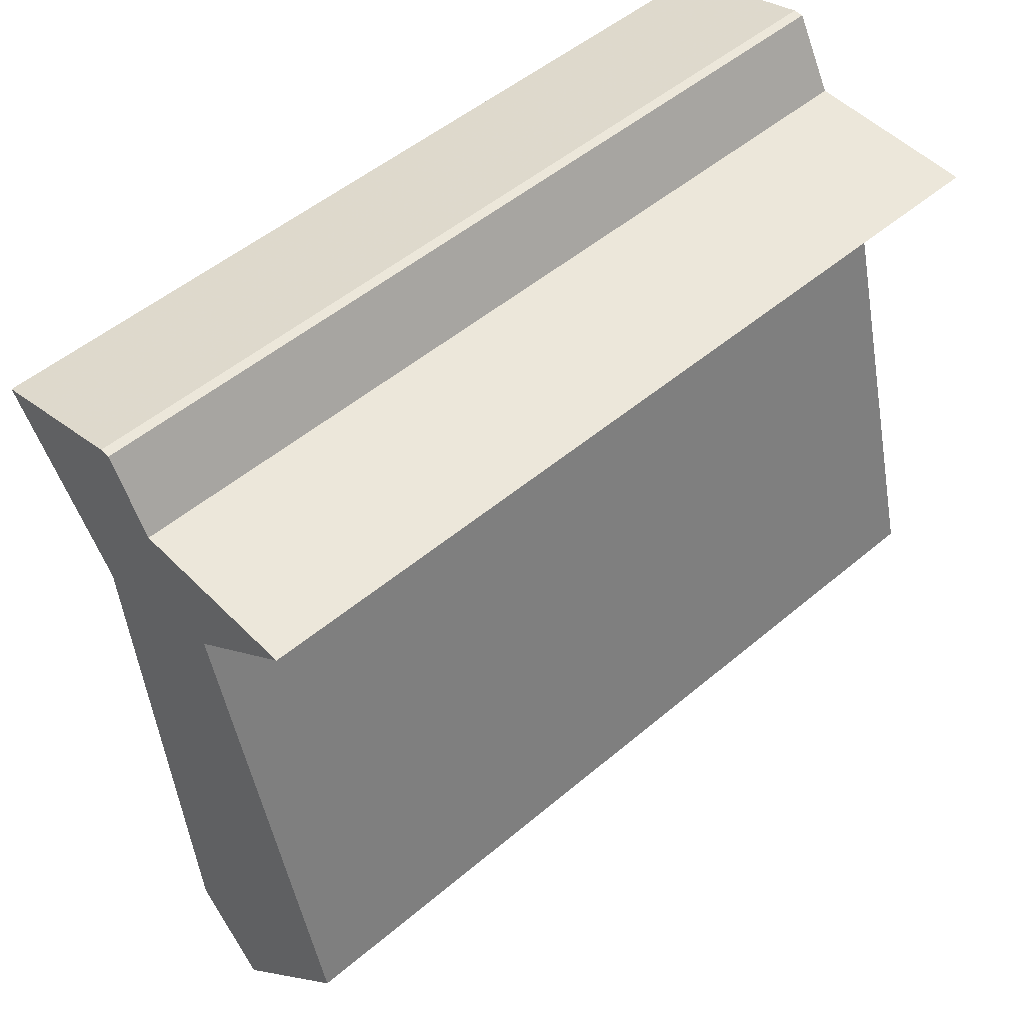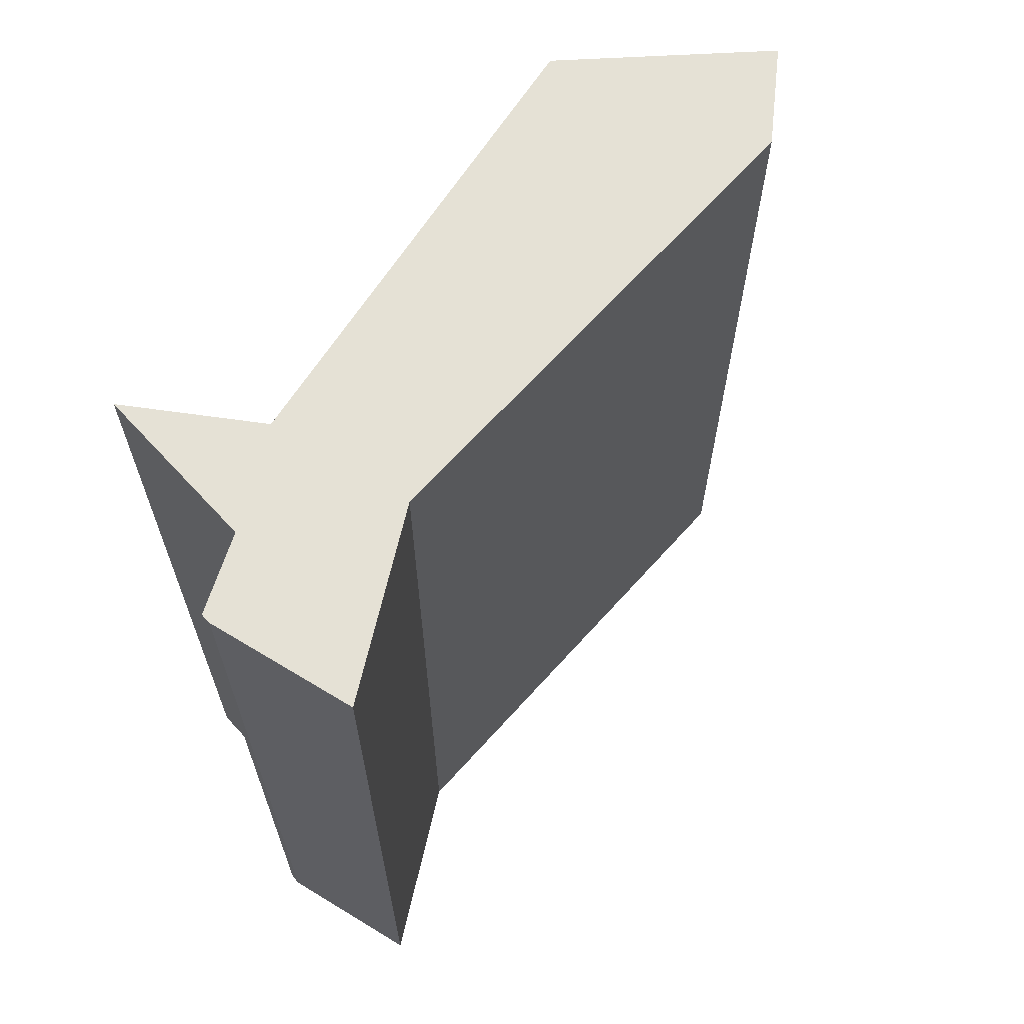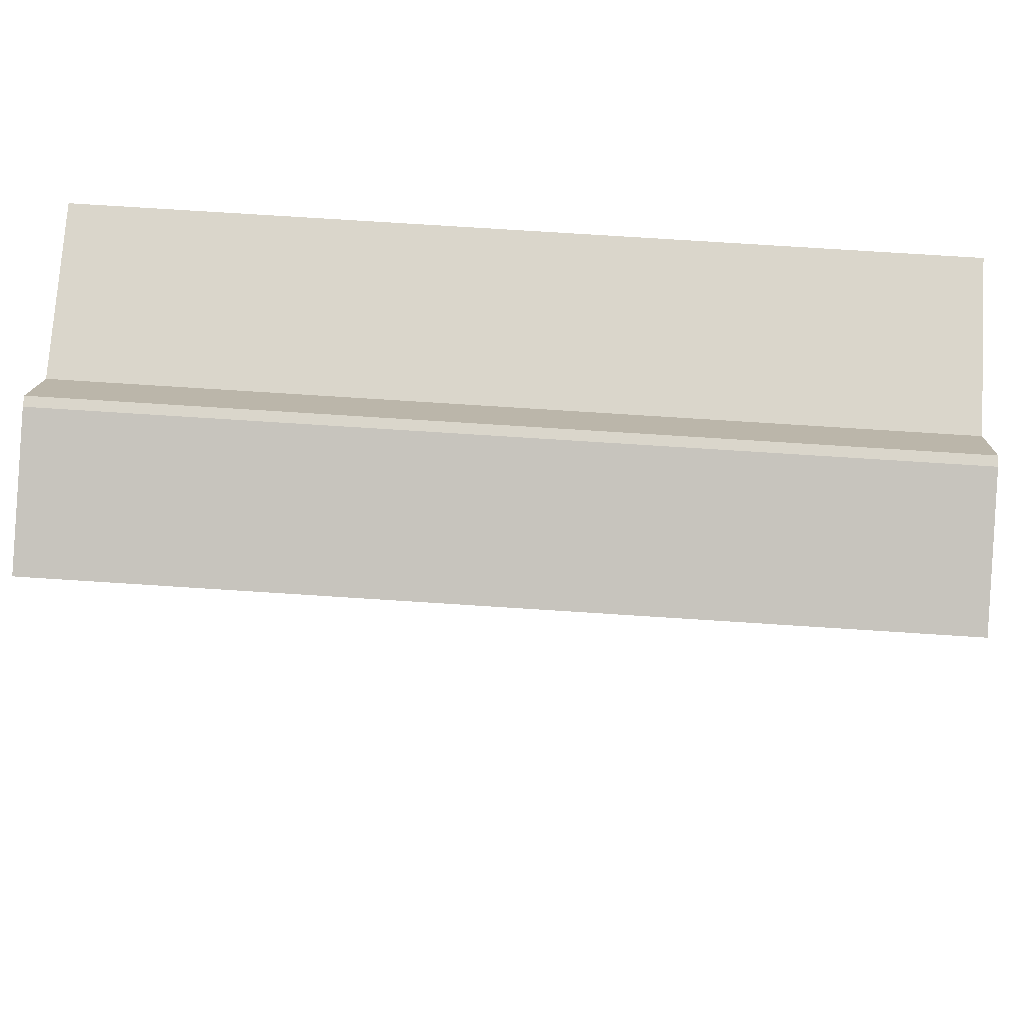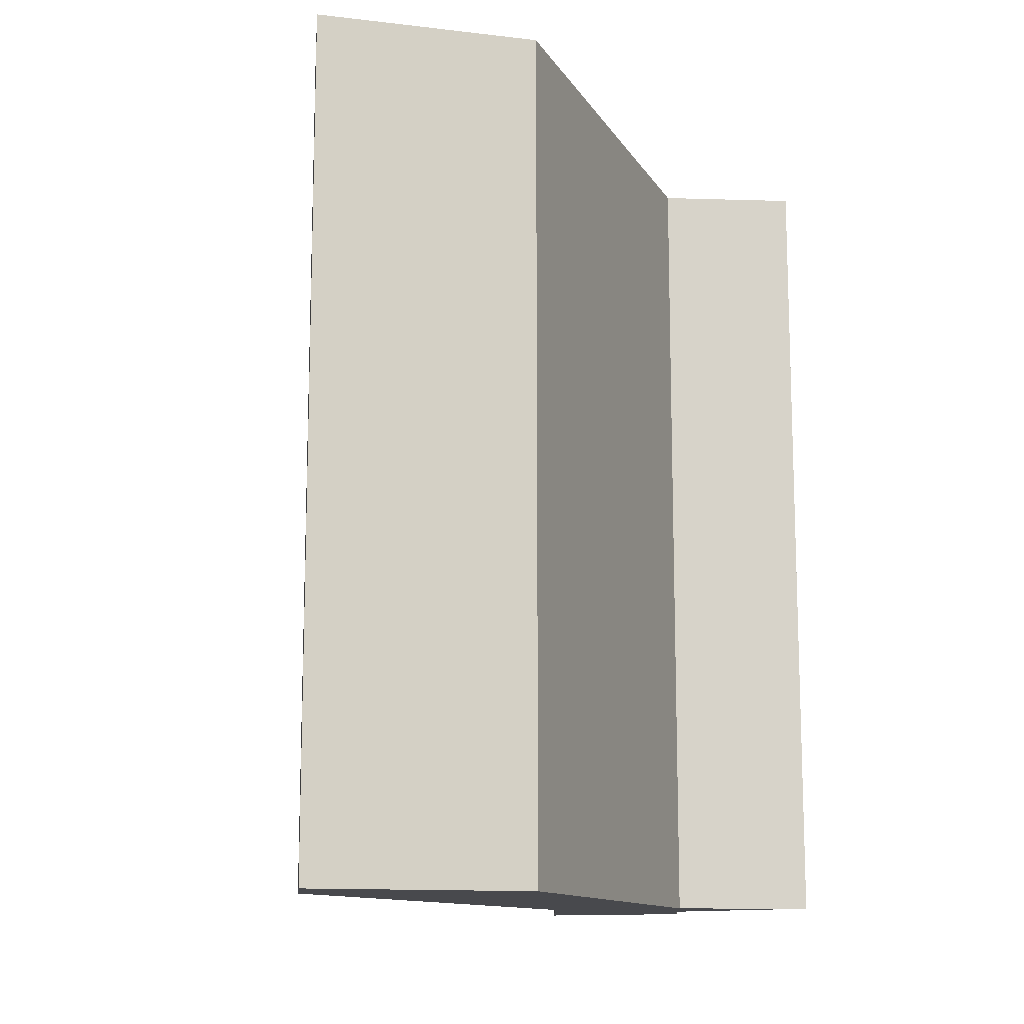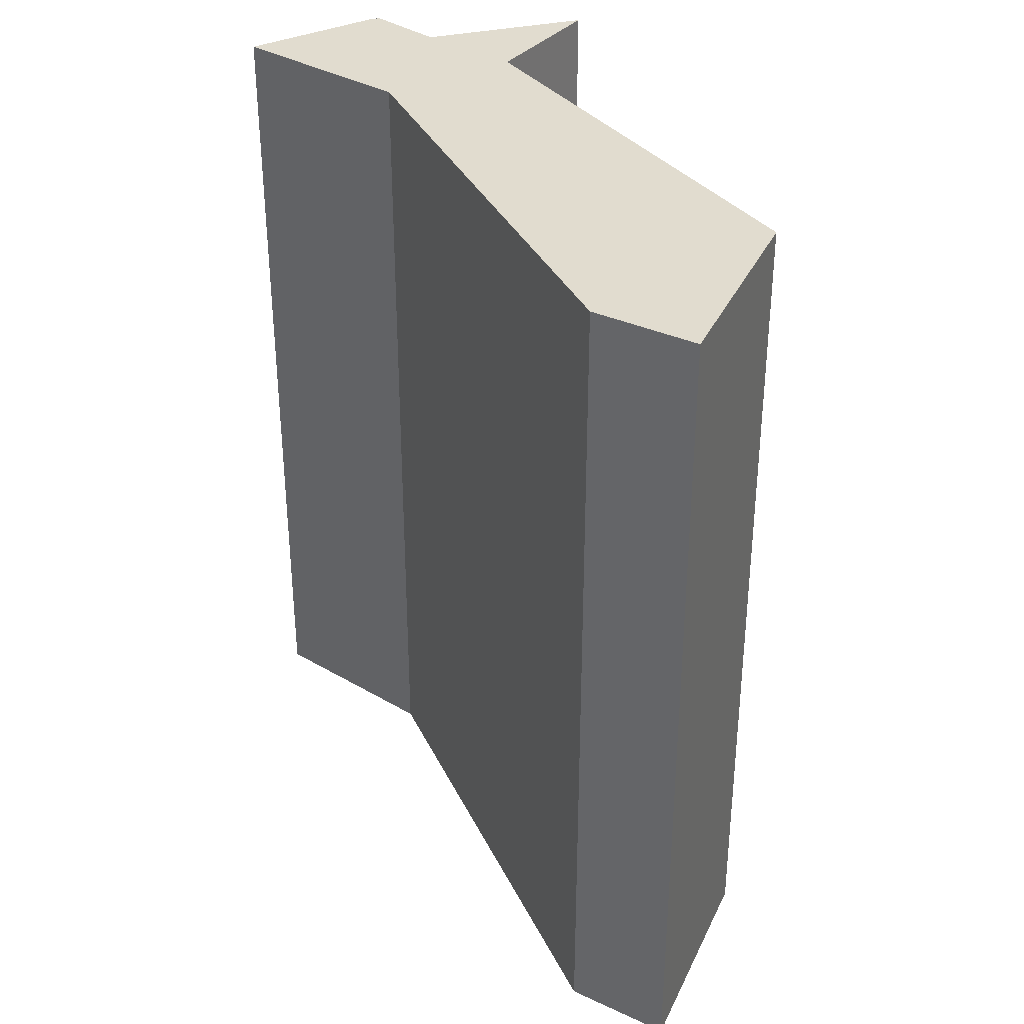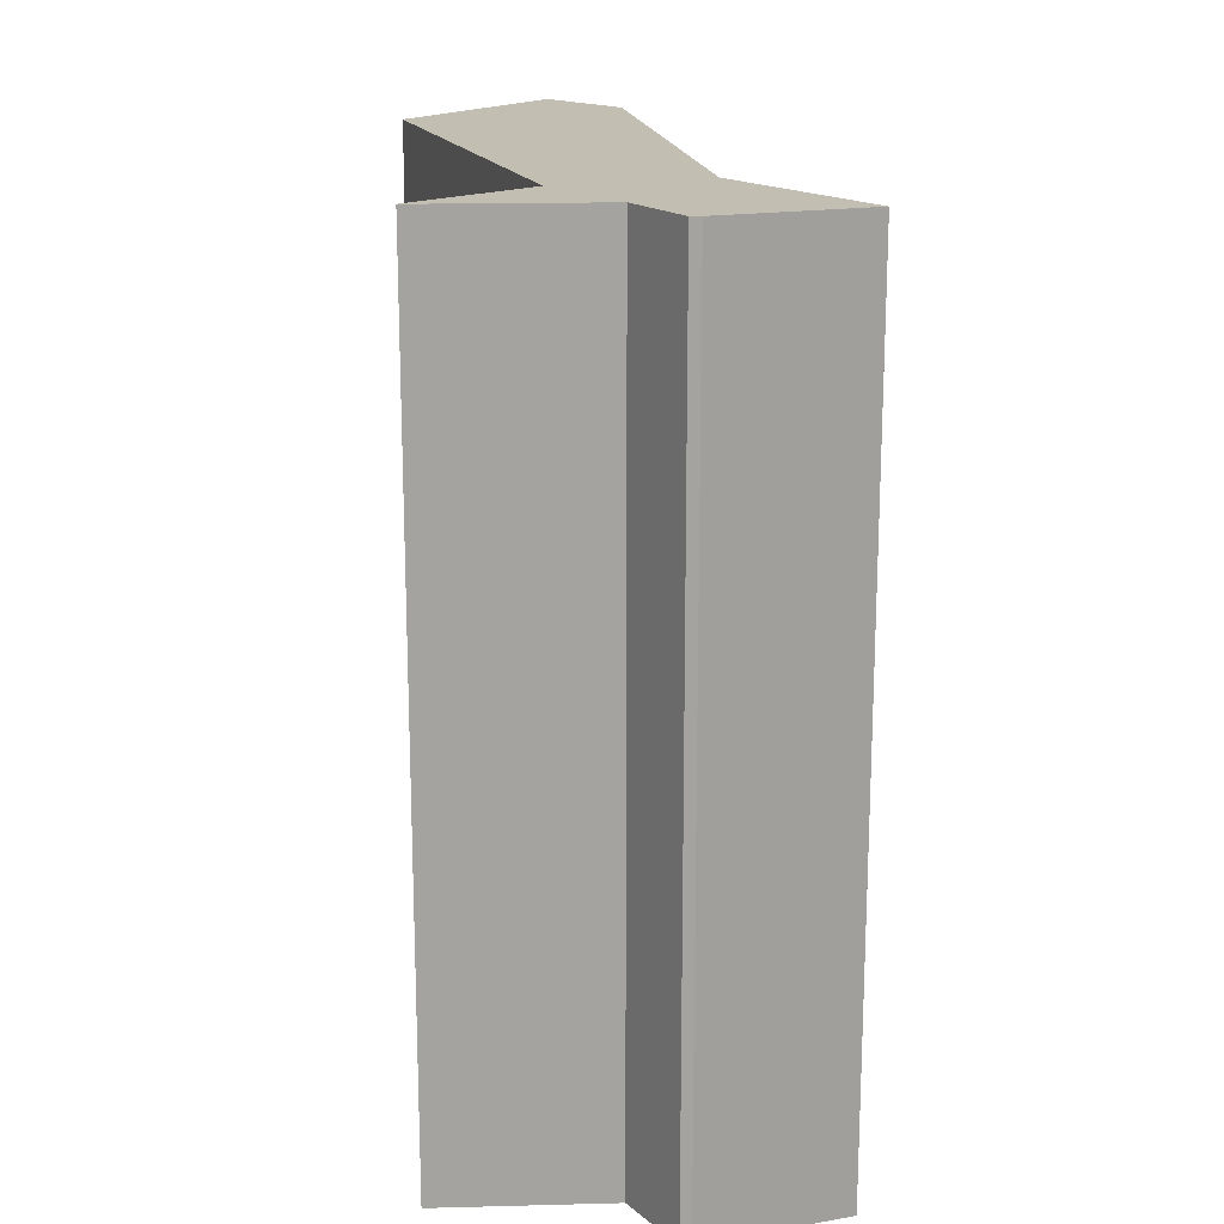
<metadata>
{"format":"obj","ext":"obj","renderer":"f3d","projection":"perspective","resolution":1024,"background":"white","views":[{"elev":51.1,"azim":-132.6,"up":"+Z"},{"elev":65.1,"azim":47.4,"up":"+Y"},{"elev":74.0,"azim":93.7,"up":"+Z"},{"elev":-12.5,"azim":-144.7,"up":"+Y"},{"elev":34.5,"azim":163.0,"up":"+Y"},{"elev":17.4,"azim":-2.9,"up":"+Y"}]}
</metadata>
<code>
o Object.1
v 0.889 -10.59 9.906
v 1.143 -10.59 9.906
v 4.699 -10.59 8.89
v 1.905 -10.59 4.826
v 0.635 -10.59 -7.874
v -1.143 -10.59 -9.906
v -4.699 -10.59 -5.588
v -1.651 -10.59 5.842
v -4.445 -10.59 8.128
v -0.127 -10.59 8.128
v 0.889 10.59 9.906
v 1.143 10.59 9.906
v 4.699 10.59 8.89
v 1.905 10.59 4.826
v 0.635 10.59 -7.874
v -1.143 10.59 -9.906
v -4.699 10.59 -5.588
v -1.651 10.59 5.842
v -4.445 10.59 8.128
v -0.127 10.59 8.128
f 10 2 1
f 1 11 10
f 11 20 10
f 10 20 9
f 8 10 9
f 9 19 8
f 19 18 8
f 8 18 7
f 7 4 8
f 4 3 8
f 4 14 3
f 14 13 3
f 3 13 2
f 13 12 2
f 12 13 20
f 18 20 13
f 18 13 14
f 18 14 17
f 14 15 17
f 17 15 16
f 17 16 6
f 7 17 6
f 6 5 7
f 6 16 5
f 16 15 5
f 5 15 4
f 15 14 4
f 7 5 4
f 18 17 7
f 19 20 18
f 3 10 8
f 20 19 9
f 11 12 20
f 12 11 1
f 2 12 1
f 10 3 2

</code>
